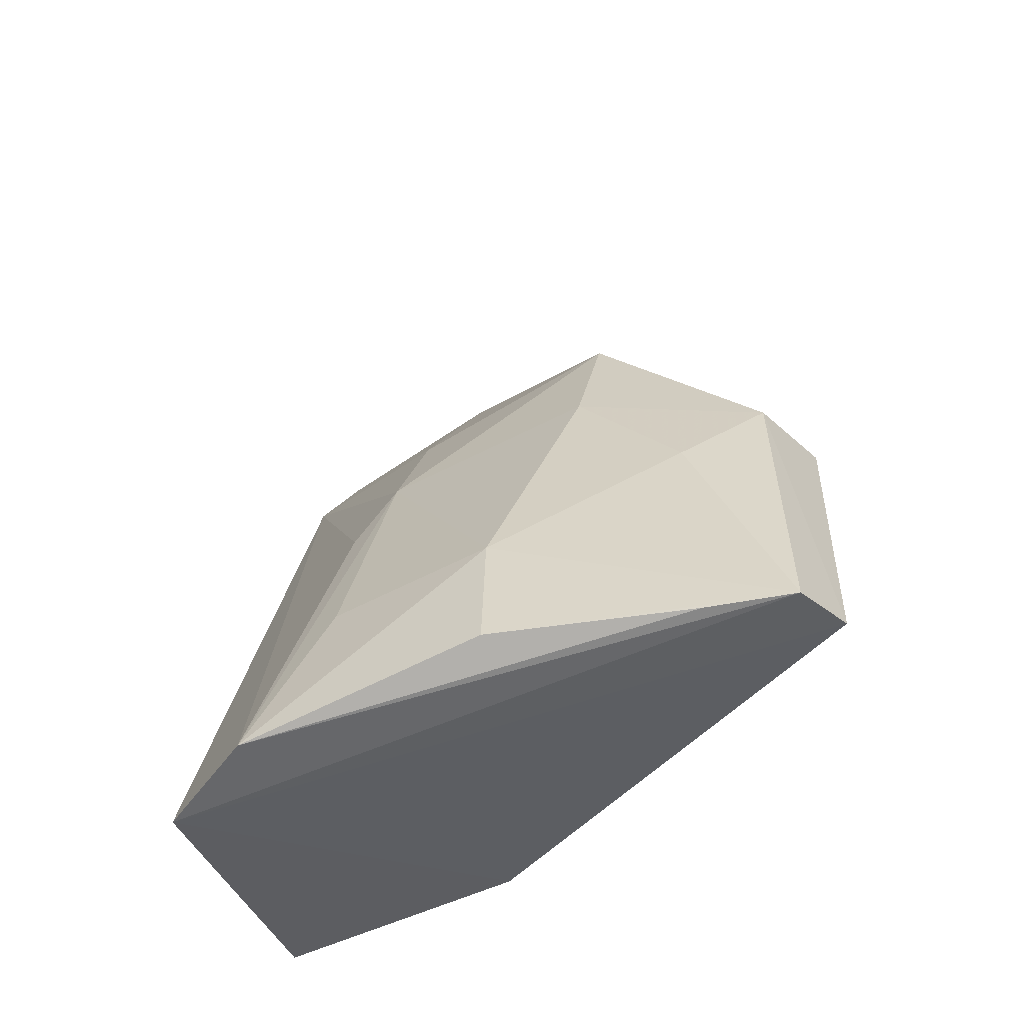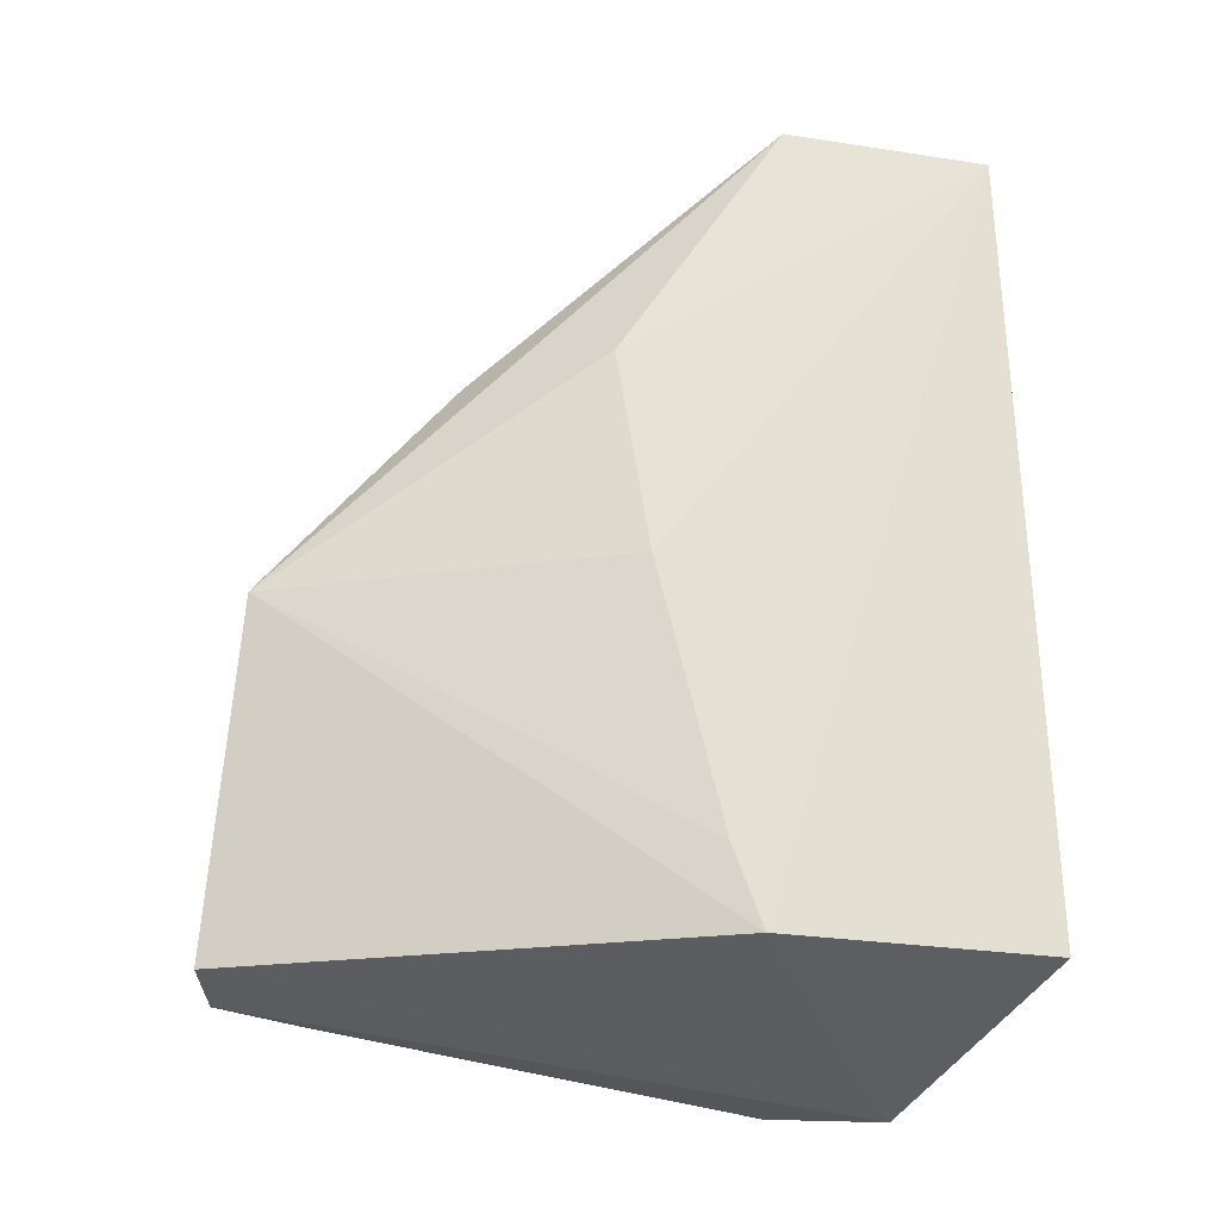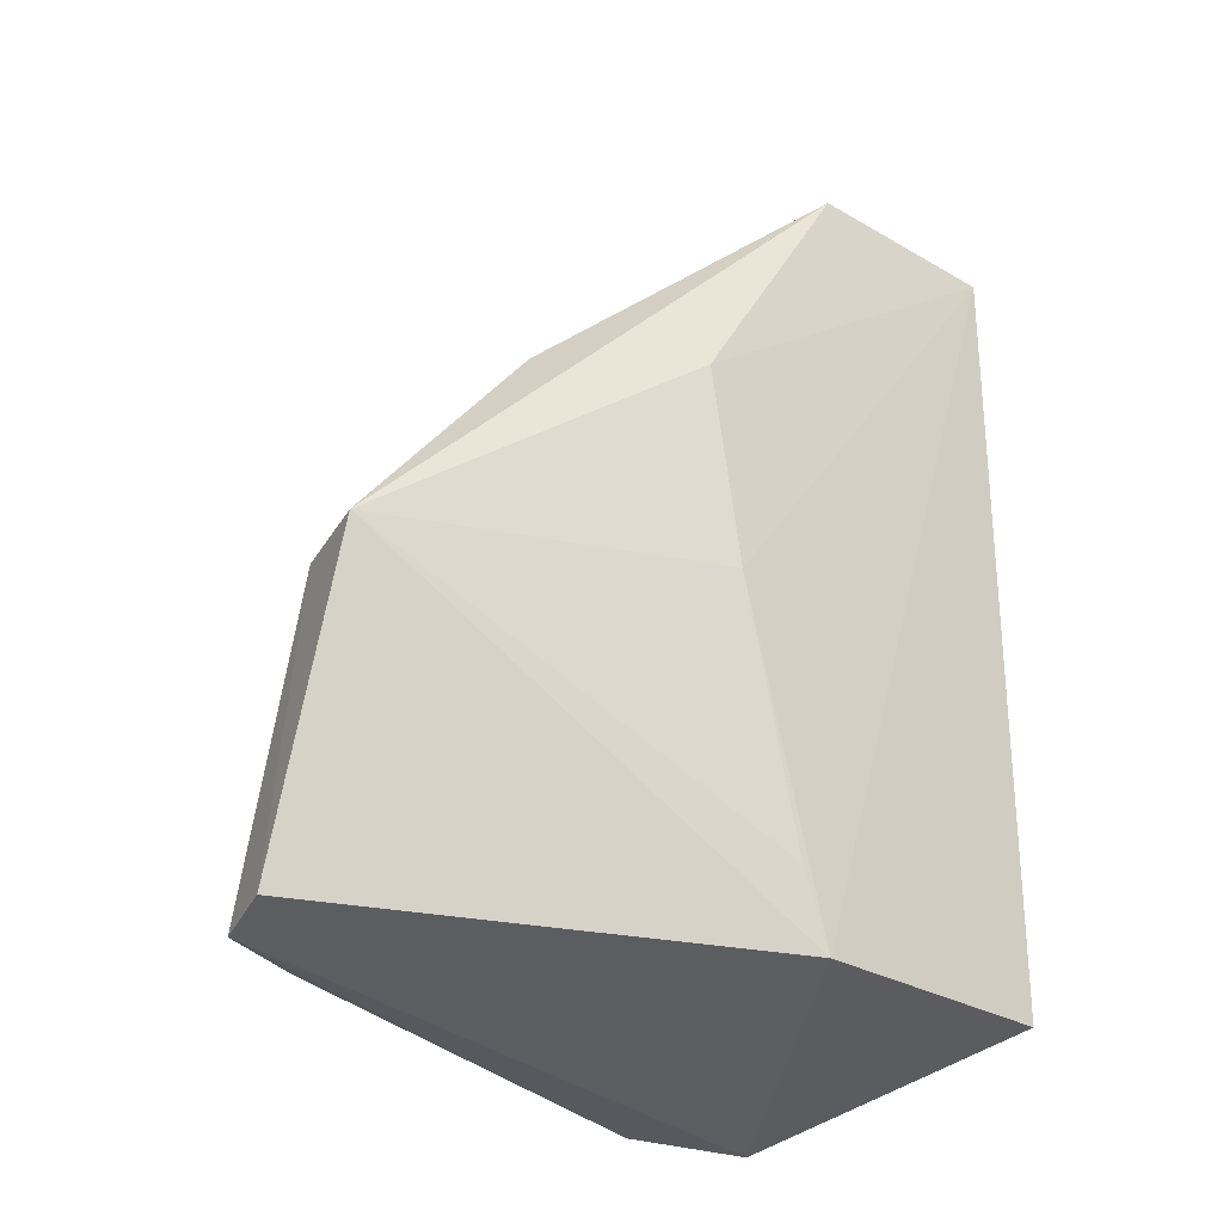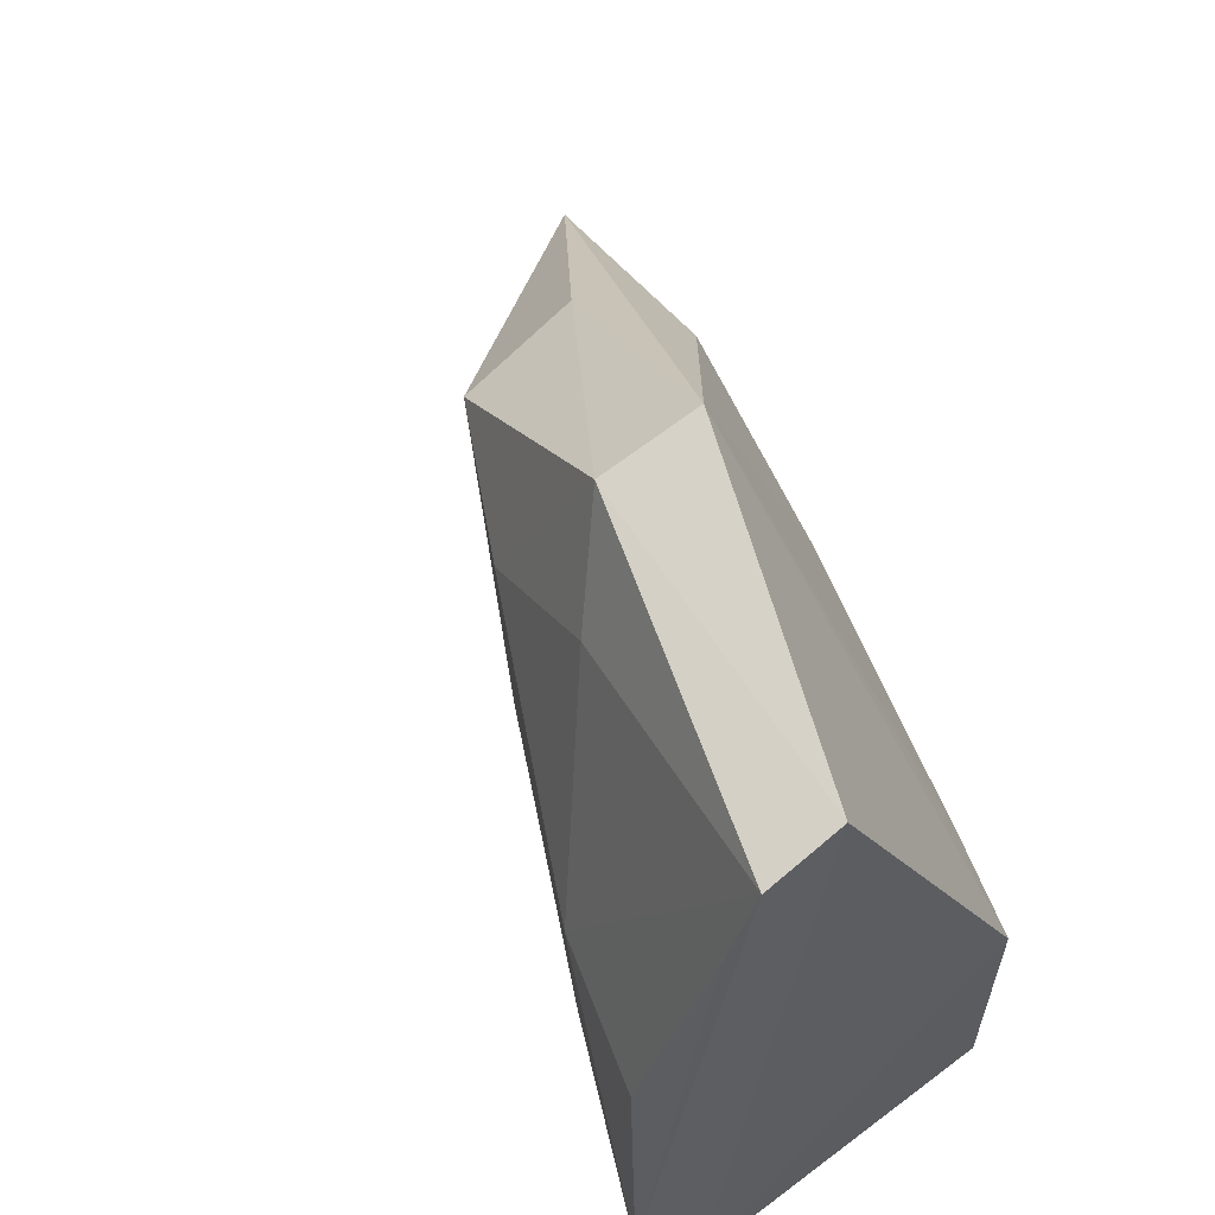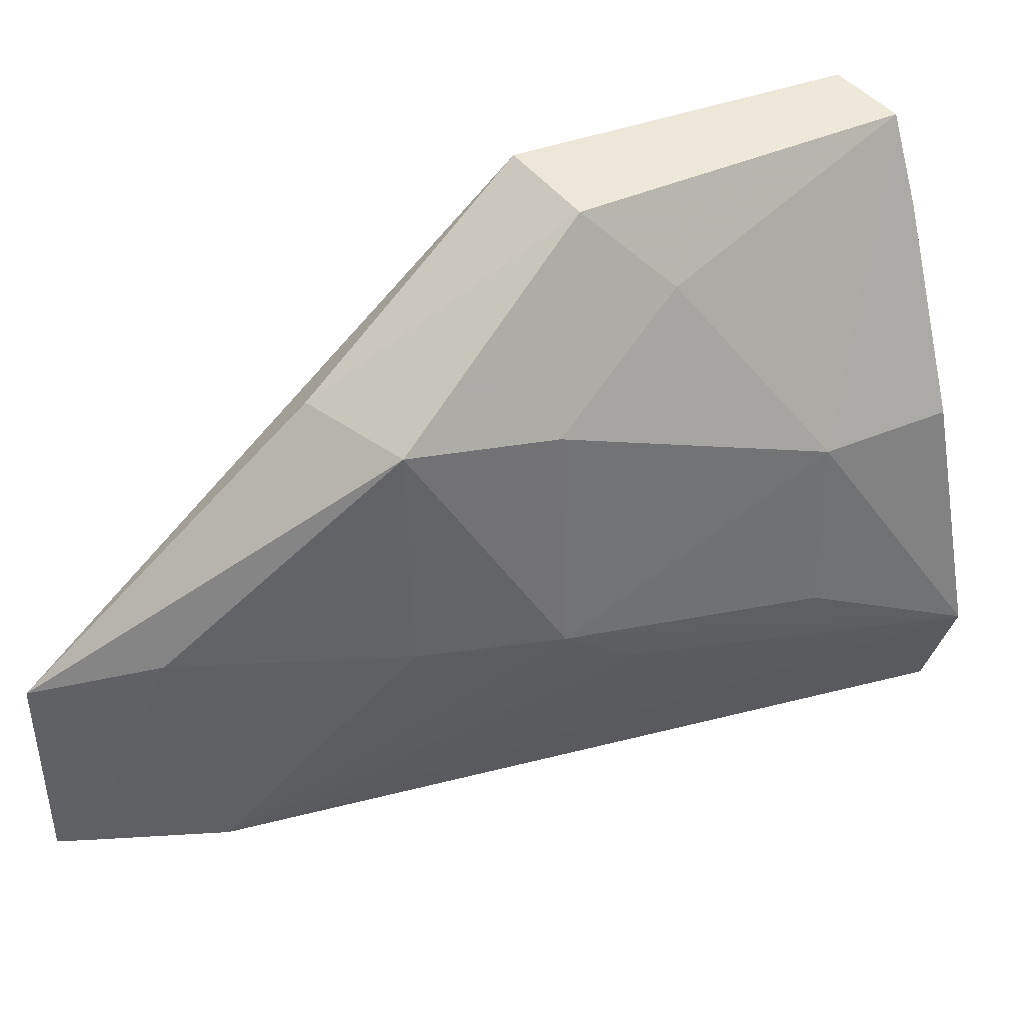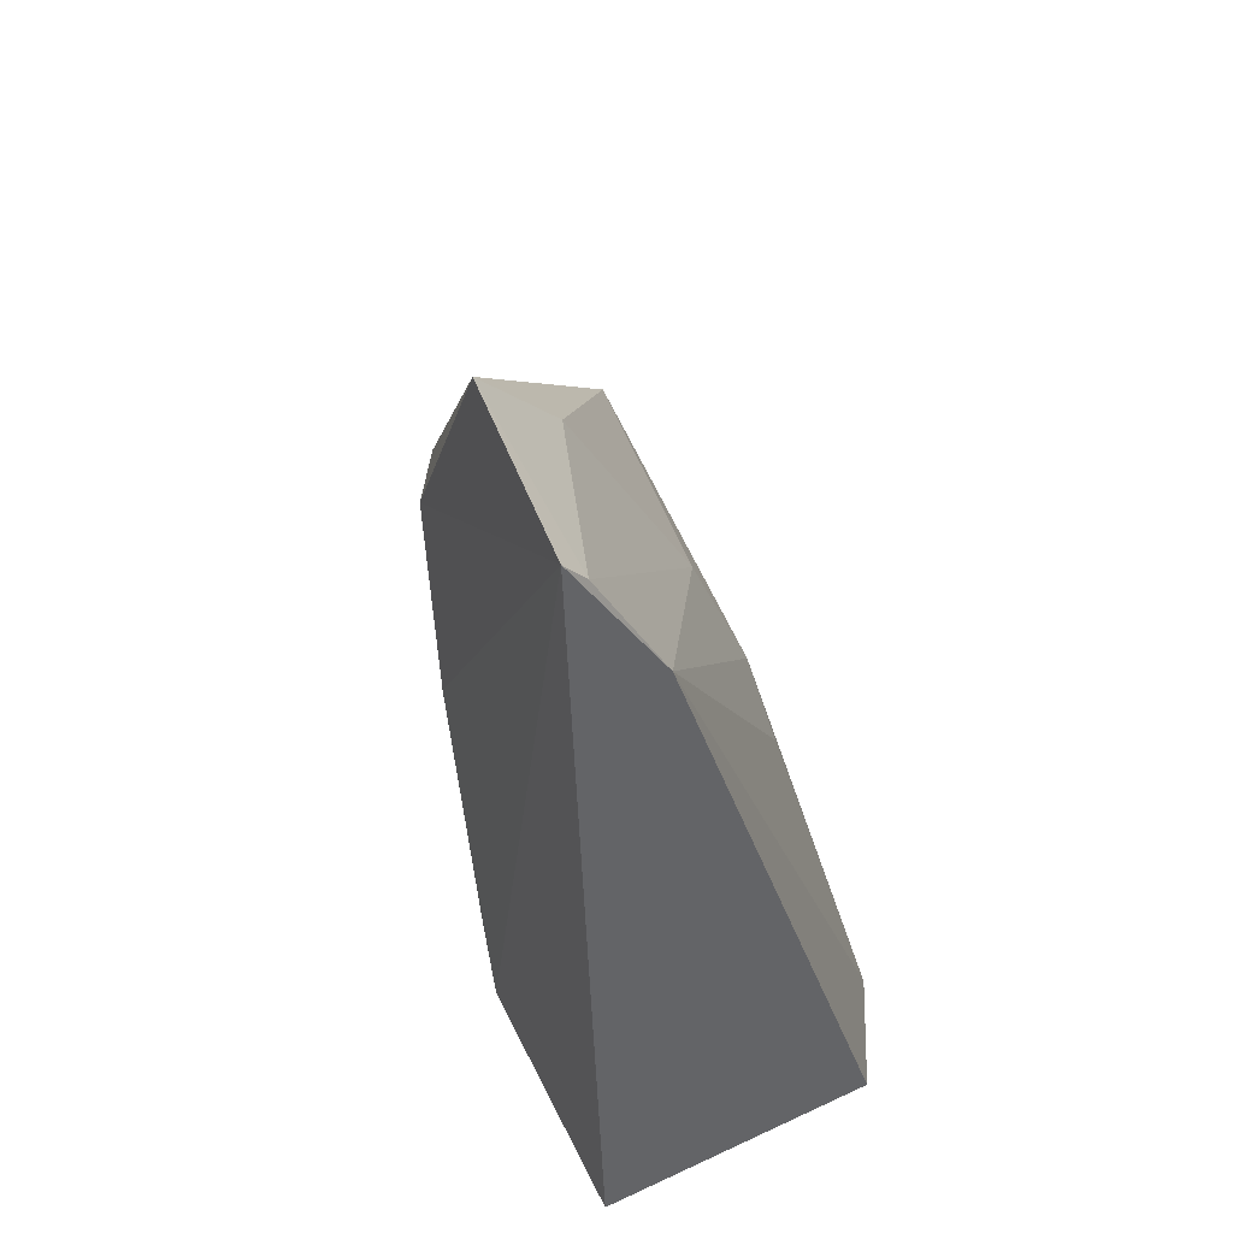
<metadata>
{"format":"obj","ext":"obj","renderer":"f3d","projection":"perspective","resolution":1024,"background":"white","views":[{"elev":-49.1,"azim":-61.9,"up":"+Y"},{"elev":-25.4,"azim":78.1,"up":"+Y"},{"elev":-27.3,"azim":48.5,"up":"+Y"},{"elev":63.3,"azim":-26.9,"up":"+Z"},{"elev":33.2,"azim":-125.7,"up":"+Z"},{"elev":44.0,"azim":155.9,"up":"+Y"}]}
</metadata>
<code>
v -0.009564 0.08487 0.08482
v -0.003048 0.067 0.0608
v -0.003026 0.09694 0.06781
v -0.001959 0.1104 0.04758
v -0.0232 0.06351 0.05561
v -0.00292 0.08578 0.06602
v -0.002754 0.1113 0.05873
v -0.01337 0.06677 0.08594
v -0.003065 0.06675 0.04618
v -0.003073 0.07129 0.06241
v -0.01524 0.09553 0.07372
v -0.02026 0.06295 0.04965
v -0.009164 0.0973 0.07463
v -0.0145 0.08443 0.08353
v -0.007672 0.1057 0.06096
v -0.01714 0.06609 0.08489
v -0.006935 0.1024 0.04771
v -0.003234 0.1089 0.04784
v -0.02158 0.07325 0.06929
v -0.01737 0.0871 0.06063
v -0.01421 0.09447 0.06075
v -0.01718 0.08033 0.0793
v -0.02237 0.06576 0.06949
v -0.01797 0.08311 0.05823
v -0.01757 0.08774 0.07325
v -0.02122 0.07298 0.05966
v -0.01875 0.0658 0.08022
f 6 2 4
f 6 4 3
f 6 3 1
f 7 1 3
f 7 3 4
f 8 2 1
f 9 4 2
f 10 6 1
f 10 1 2
f 10 2 6
f 12 2 8
f 12 9 2
f 13 1 7
f 13 7 11
f 14 8 1
f 14 13 11
f 14 1 13
f 15 11 7
f 16 12 8
f 16 5 12
f 16 8 14
f 17 12 5
f 17 4 9
f 17 9 12
f 18 15 7
f 18 7 4
f 18 4 17
f 21 18 17
f 21 15 18
f 21 17 20
f 21 20 11
f 21 11 15
f 22 19 16
f 22 16 14
f 23 19 5
f 23 16 19
f 24 20 17
f 24 17 5
f 24 5 20
f 25 20 19
f 25 11 20
f 25 19 22
f 25 22 14
f 25 14 11
f 26 20 5
f 26 5 19
f 26 19 20
f 27 23 5
f 27 5 16
f 27 16 23

</code>
